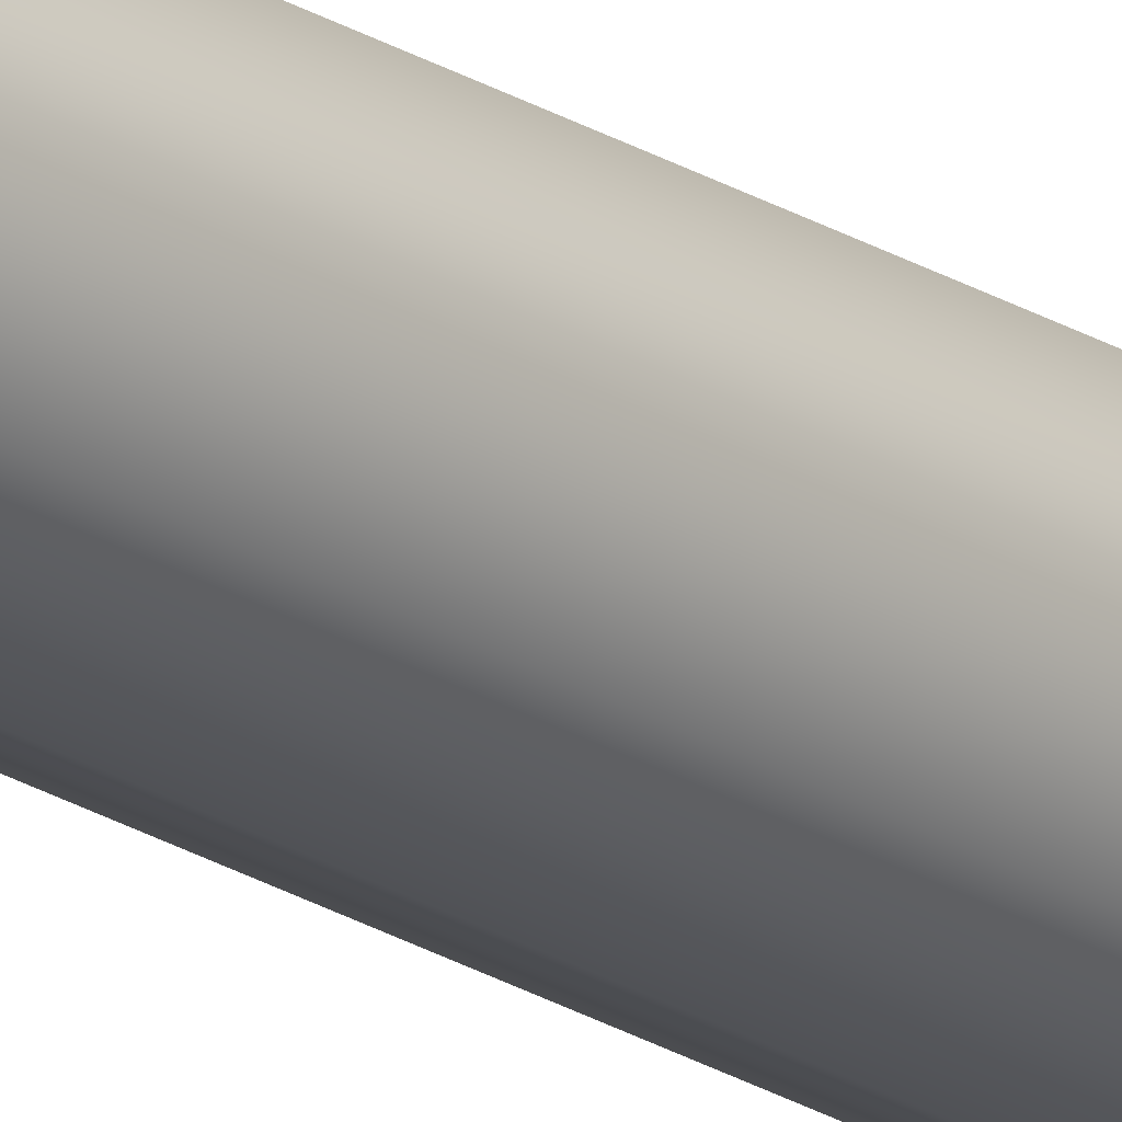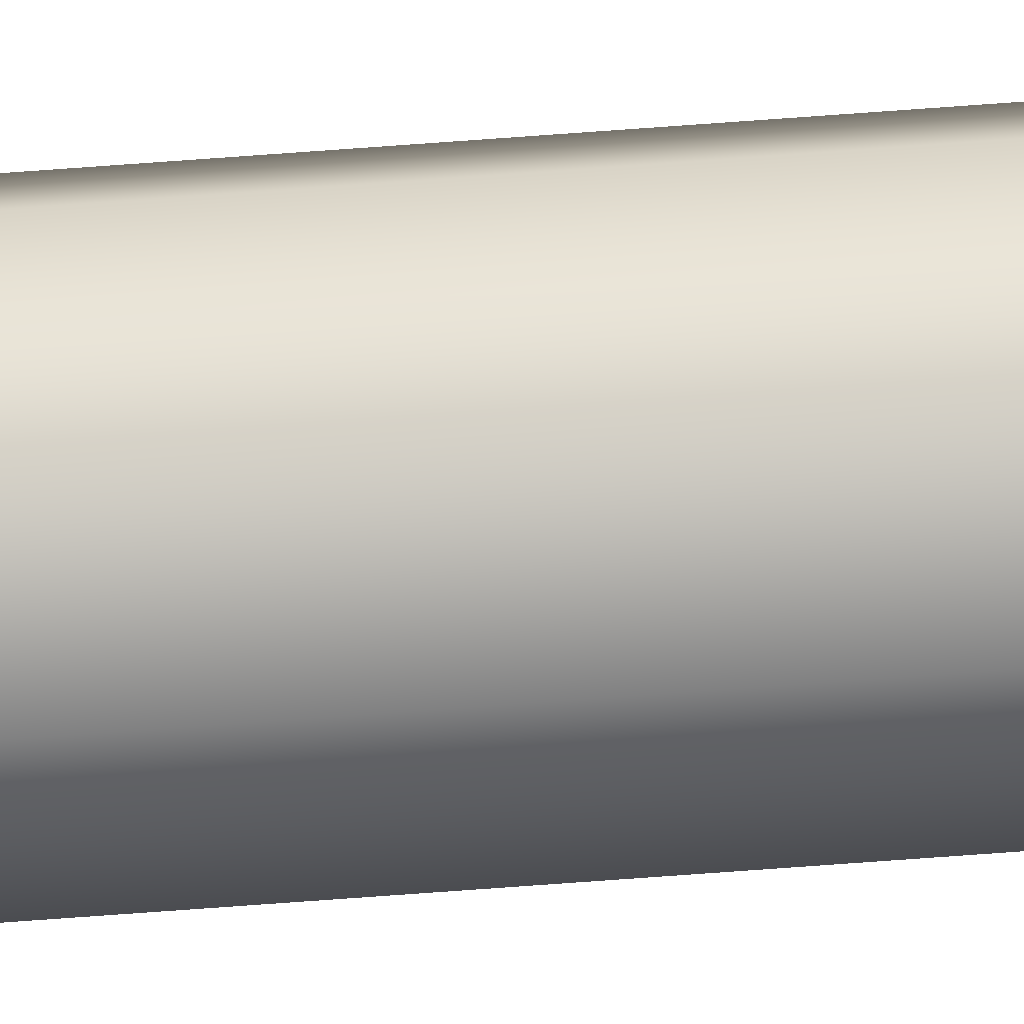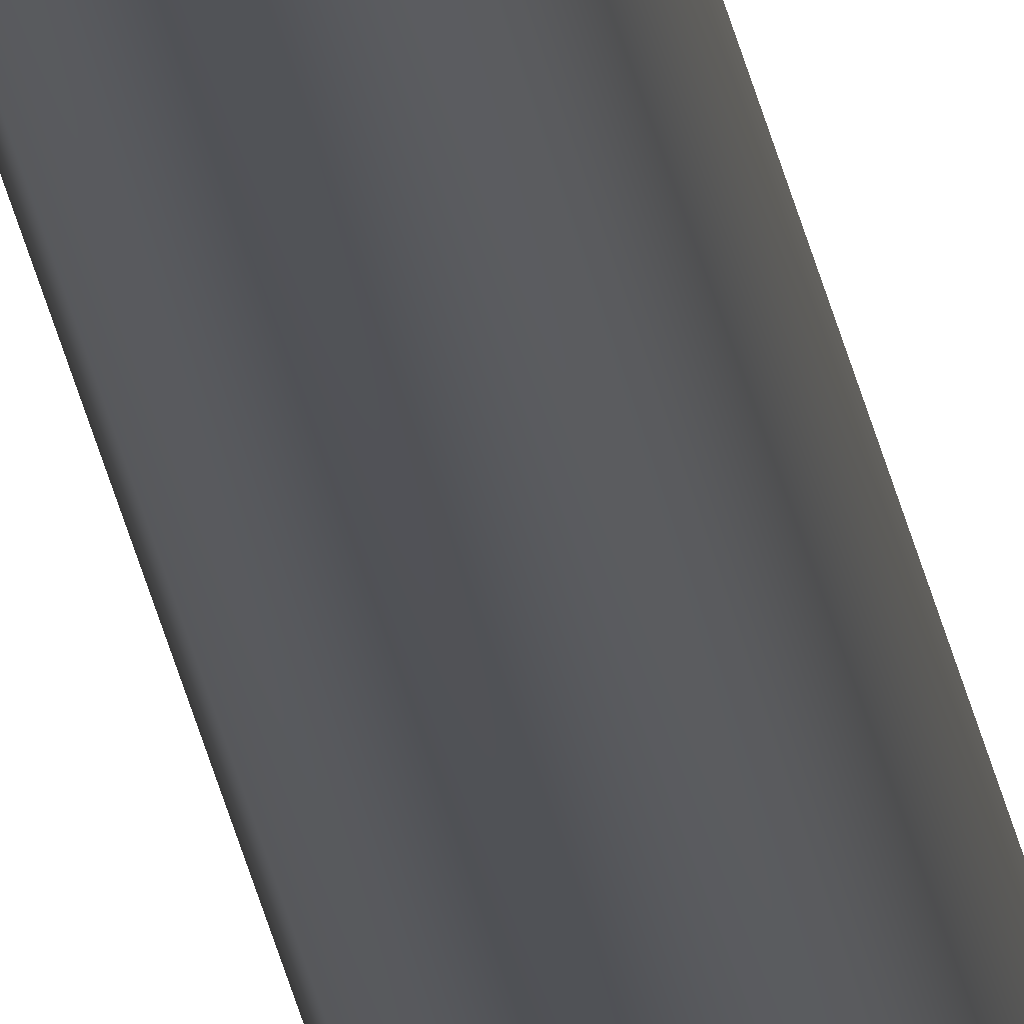
<metadata>
{"format":"obj","ext":"obj","renderer":"f3d","projection":"perspective","resolution":1024,"background":"white","views":[{"elev":-20.6,"azim":40.3,"up":"+Z"},{"elev":-60.3,"azim":94.6,"up":"+Z"},{"elev":-20.9,"azim":7.2,"up":"+Z"}]}
</metadata>
<code>
o Cylinder.001
v 0.1621 0.7651 -0.001308
v 0.1621 1.394 -0.001307
v 0.1631 1.394 -0.000924
v 0.1631 0.7651 -0.000925
v 0.1634 1.394 0
v 0.1634 0.7651 0
v 0.1631 1.394 0.000925
v 0.1631 0.7651 0.000925
v 0.1621 1.394 0.001308
v 0.1621 0.7651 0.001308
v 0.1612 1.394 0.000925
v 0.1612 0.7651 0.000925
v 0.1608 1.394 0
v 0.1608 0.7651 0
v 0.1612 1.394 -0.000924
v 0.1612 0.7651 -0.000925
f 1 2 3 4
f 4 3 5 6
f 6 5 7 8
f 8 7 9 10
f 10 9 11 12
f 12 11 13 14
f 3 2 15 13 11 9 7 5
f 14 13 15 16
f 16 15 2 1
f 16 1 4 6 8 10 12 14

</code>
